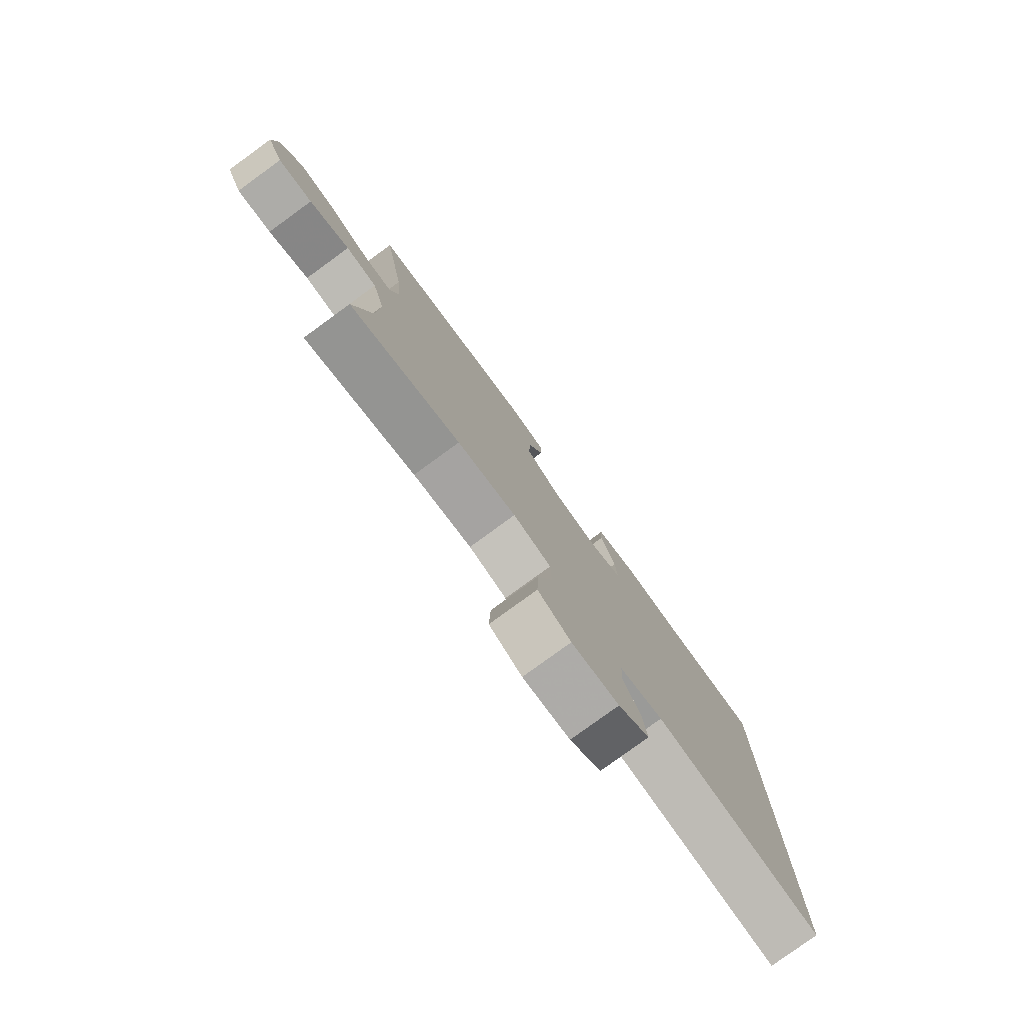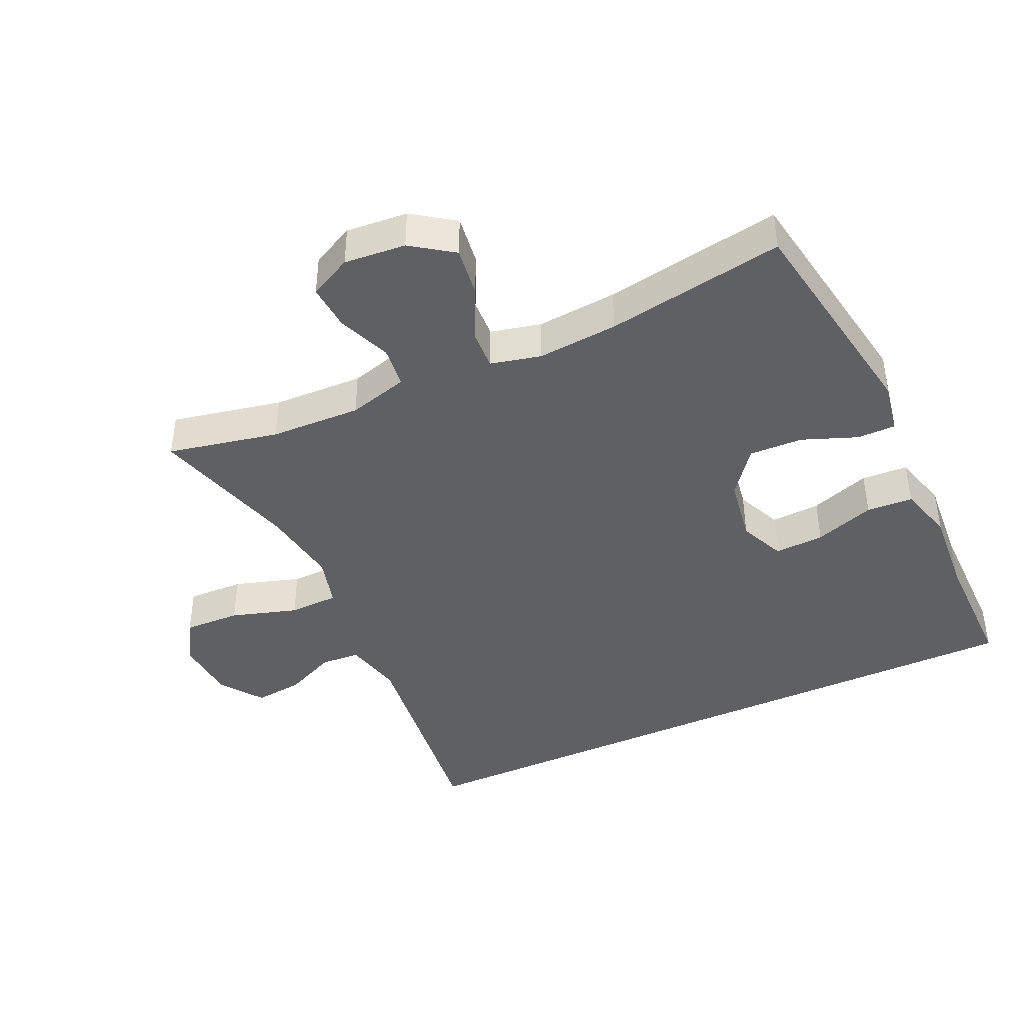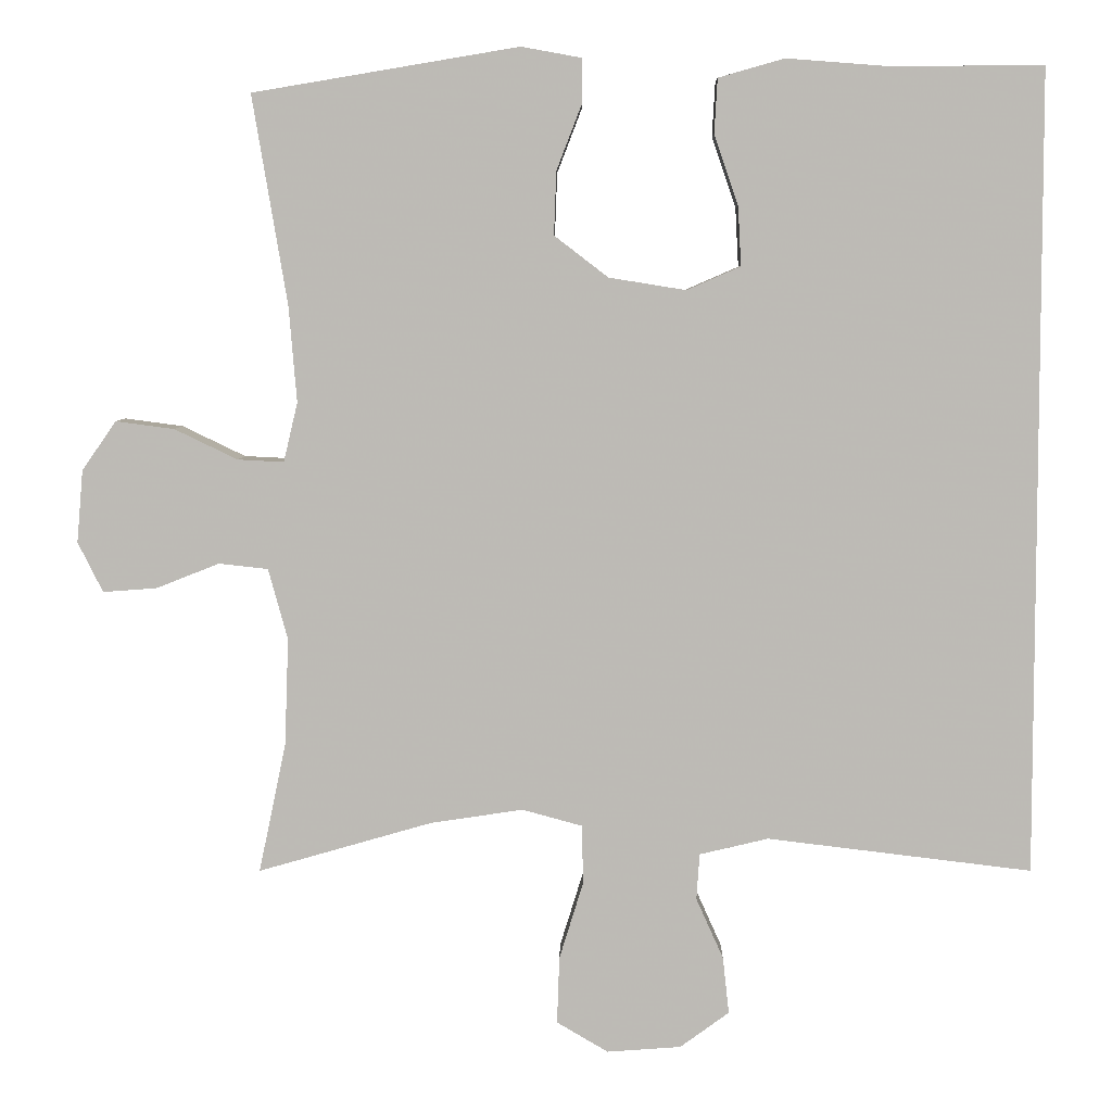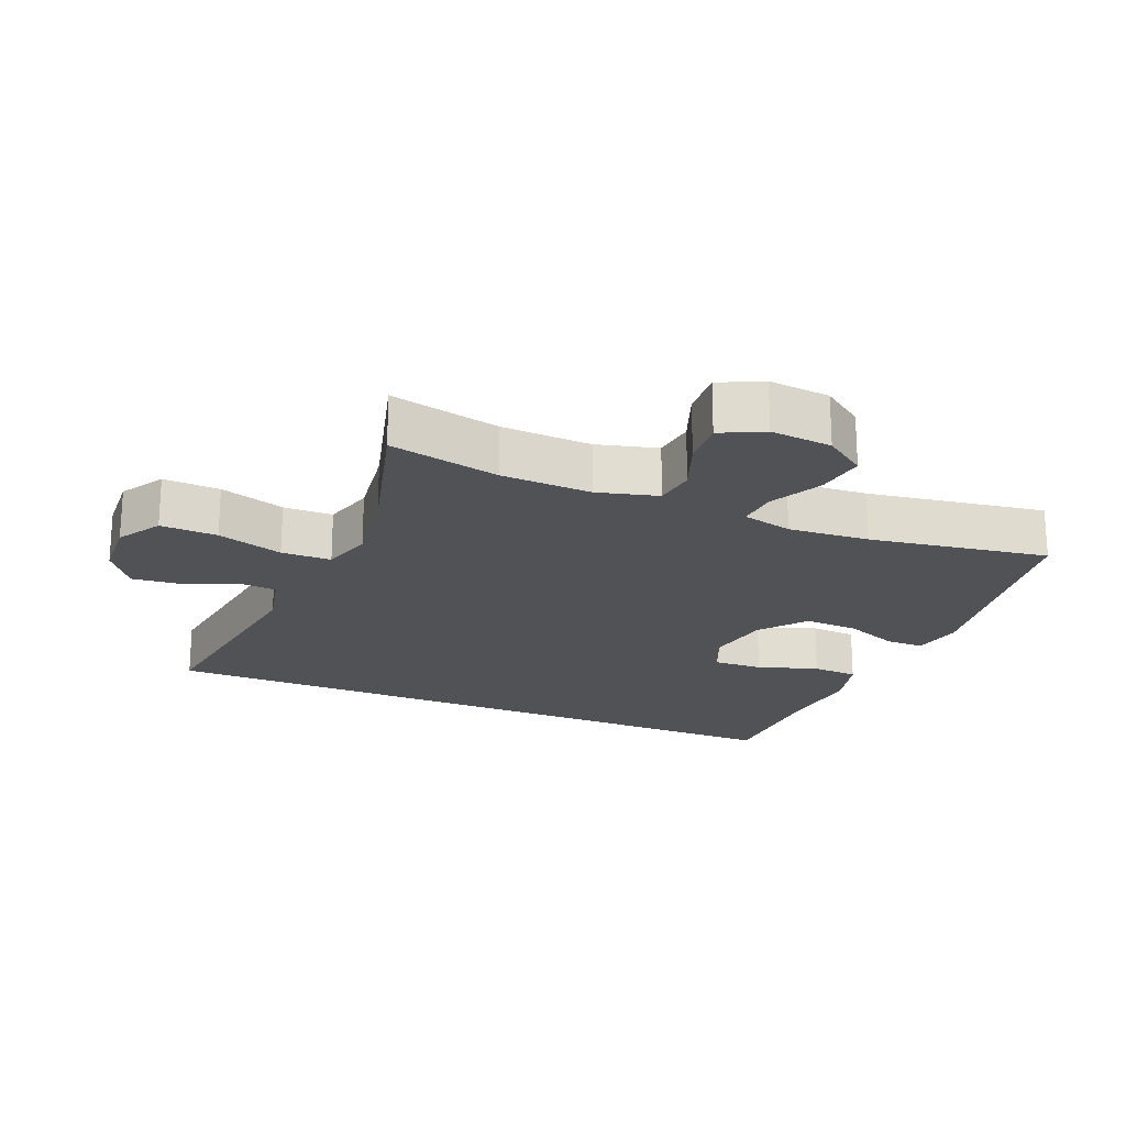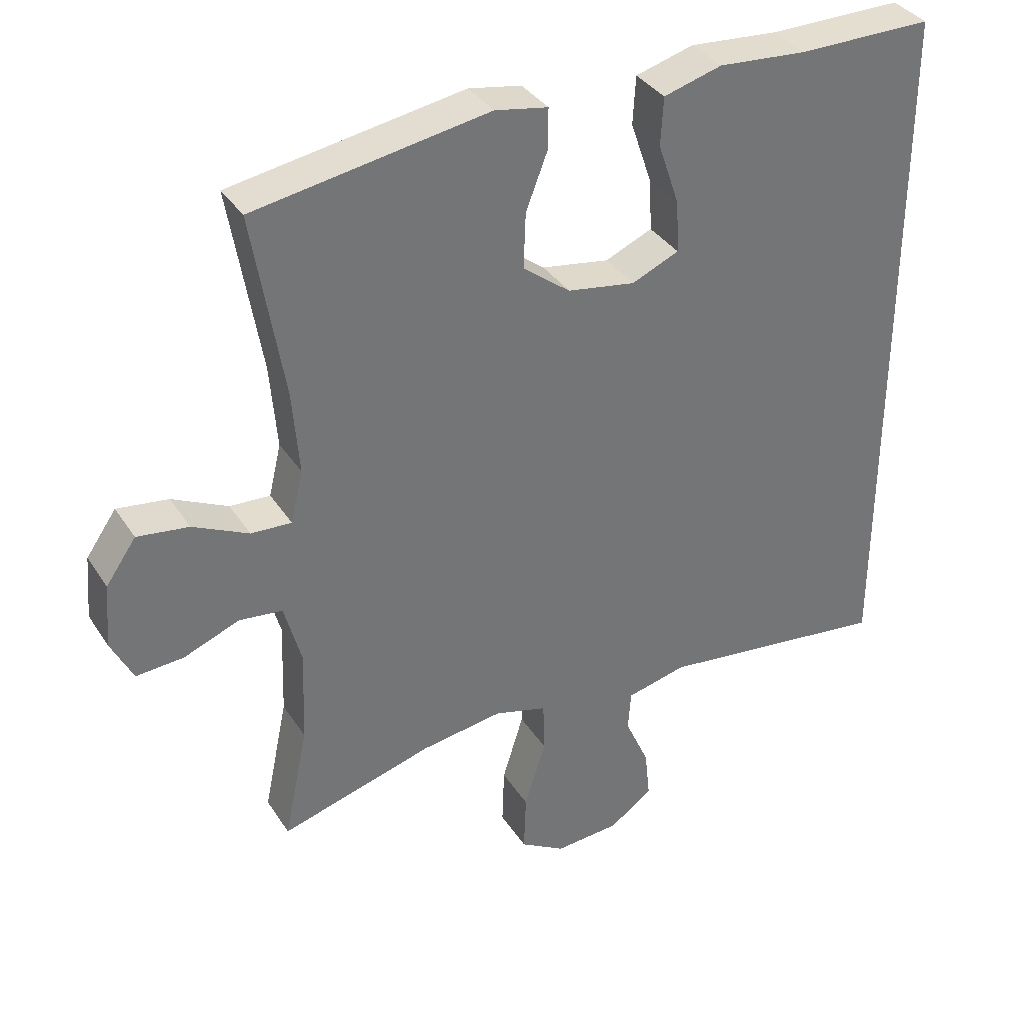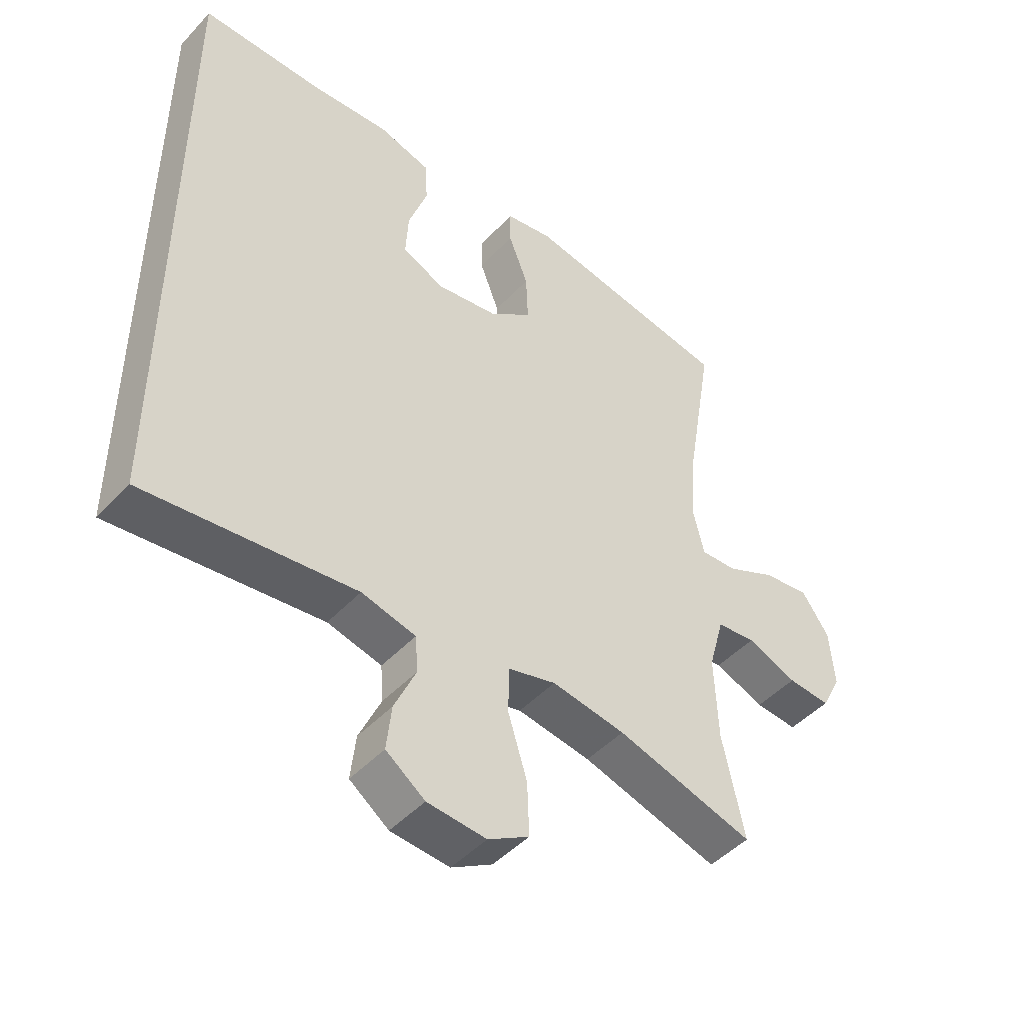
<metadata>
{"format":"obj","ext":"obj","renderer":"f3d","projection":"perspective","resolution":1024,"background":"white","views":[{"elev":-79.7,"azim":-54.0,"up":"+Z"},{"elev":-42.3,"azim":-65.3,"up":"+Y"},{"elev":5.9,"azim":1.0,"up":"+Z"},{"elev":-20.8,"azim":-113.2,"up":"+Y"},{"elev":35.6,"azim":-28.6,"up":"+Z"},{"elev":-46.9,"azim":139.8,"up":"+Z"}]}
</metadata>
<code>
v -0.5 0.07 0.5
v -0.159 0.07 0.557
v -0.082 0.07 0.543
v -0.082 0.07 0.485
v -0.114 0.07 0.402
v -0.117 0.07 0.321
v -0.048 0.07 0.268
v 0.051 0.07 0.252
v 0.12 0.07 0.282
v 0.116 0.07 0.357
v 0.085 0.07 0.448
v 0.089 0.07 0.518
v 0.174 0.07 0.542
v 0.303 0.07 0.532
v 0.5 0.07 0.533
v 0.5 0.07 -0.496
v 0.16 0.07 -0.455
v 0.072 0.07 -0.476
v 0.068 0.07 -0.535
v 0.103 0.07 -0.613
v 0.111 0.07 -0.686
v 0.048 0.07 -0.732
v -0.047 0.07 -0.739
v -0.113 0.07 -0.7
v -0.11 0.07 -0.614
v -0.079 0.07 -0.514
v -0.081 0.07 -0.439
v -0.158 0.07 -0.418
v -0.277 0.07 -0.436
v -0.5 0.07 -0.5
v -0.465 0.07 -0.333
v -0.46 0.07 -0.196
v -0.485 0.07 -0.105
v -0.548 0.07 -0.098
v -0.629 0.07 -0.13
v -0.698 0.07 -0.135
v -0.73 0.07 -0.071
v -0.722 0.07 0.022
v -0.678 0.07 0.085
v -0.603 0.07 0.075
v -0.522 0.07 0.036
v -0.463 0.07 0.033
v -0.445 0.07 0.109
v -0.455 0.07 0.231
v -0.5 0 0.5
v -0.159 0 0.557
v -0.082 0 0.543
v -0.082 0 0.485
v -0.114 0 0.402
v -0.117 0 0.321
v -0.048 0 0.268
v 0.051 0 0.252
v 0.12 0 0.282
v 0.116 0 0.357
v 0.085 0 0.448
v 0.089 0 0.518
v 0.174 0 0.542
v 0.303 0 0.532
v 0.5 0 0.533
v 0.5 0 -0.496
v 0.16 0 -0.455
v 0.072 0 -0.476
v 0.068 0 -0.535
v 0.103 0 -0.613
v 0.111 0 -0.686
v 0.048 0 -0.732
v -0.047 0 -0.739
v -0.113 0 -0.7
v -0.11 0 -0.614
v -0.079 0 -0.514
v -0.081 0 -0.439
v -0.158 0 -0.418
v -0.277 0 -0.436
v -0.5 0 -0.5
v -0.465 0 -0.333
v -0.46 0 -0.196
v -0.485 0 -0.105
v -0.548 0 -0.098
v -0.629 0 -0.13
v -0.698 0 -0.135
v -0.73 0 -0.071
v -0.722 0 0.022
v -0.678 0 0.085
v -0.603 0 0.075
v -0.522 0 0.036
v -0.463 0 0.033
v -0.445 0 0.109
v -0.455 0 0.231
f 38 39 40 41
f 38 41 42
f 37 38 42
f 34 35 36 37
f 33 34 37 42
f 32 33 42 43
f 29 30 31
f 28 29 31 32
f 27 28 32 43
f 23 24 25 26
f 23 26 27
f 22 23 27
f 19 20 21 22
f 18 19 22 27
f 17 18 27 43
f 14 15 16 17
f 10 11 12 13
f 9 10 13 14
f 2 3 4 5
f 44 1 2 5
f 44 5 6
f 43 44 6 7
f 17 43 7 8
f 9 14 17
f 8 9 17
f 85 84 83 82
f 86 85 82
f 86 82 81
f 81 80 79 78
f 86 81 78 77
f 87 86 77 76
f 75 74 73
f 76 75 73 72
f 87 76 72 71
f 70 69 68 67
f 71 70 67
f 71 67 66
f 66 65 64 63
f 71 66 63 62
f 87 71 62 61
f 61 60 59 58
f 57 56 55 54
f 58 57 54 53
f 49 48 47 46
f 49 46 45 88
f 50 49 88
f 51 50 88 87
f 52 51 87 61
f 61 58 53
f 61 53 52
f 1 45 46 2
f 2 46 47 3
f 3 47 48 4
f 4 48 49 5
f 5 49 50 6
f 6 50 51 7
f 7 51 52 8
f 8 52 53 9
f 9 53 54 10
f 10 54 55 11
f 11 55 56 12
f 12 56 57 13
f 13 57 58 14
f 14 58 59 15
f 15 59 60 16
f 16 60 61 17
f 17 61 62 18
f 18 62 63 19
f 19 63 64 20
f 20 64 65 21
f 21 65 66 22
f 22 66 67 23
f 23 67 68 24
f 24 68 69 25
f 25 69 70 26
f 26 70 71 27
f 27 71 72 28
f 28 72 73 29
f 29 73 74 30
f 30 74 75 31
f 31 75 76 32
f 32 76 77 33
f 33 77 78 34
f 34 78 79 35
f 35 79 80 36
f 36 80 81 37
f 37 81 82 38
f 38 82 83 39
f 39 83 84 40
f 40 84 85 41
f 41 85 86 42
f 42 86 87 43
f 43 87 88 44
f 44 88 45 1

</code>
